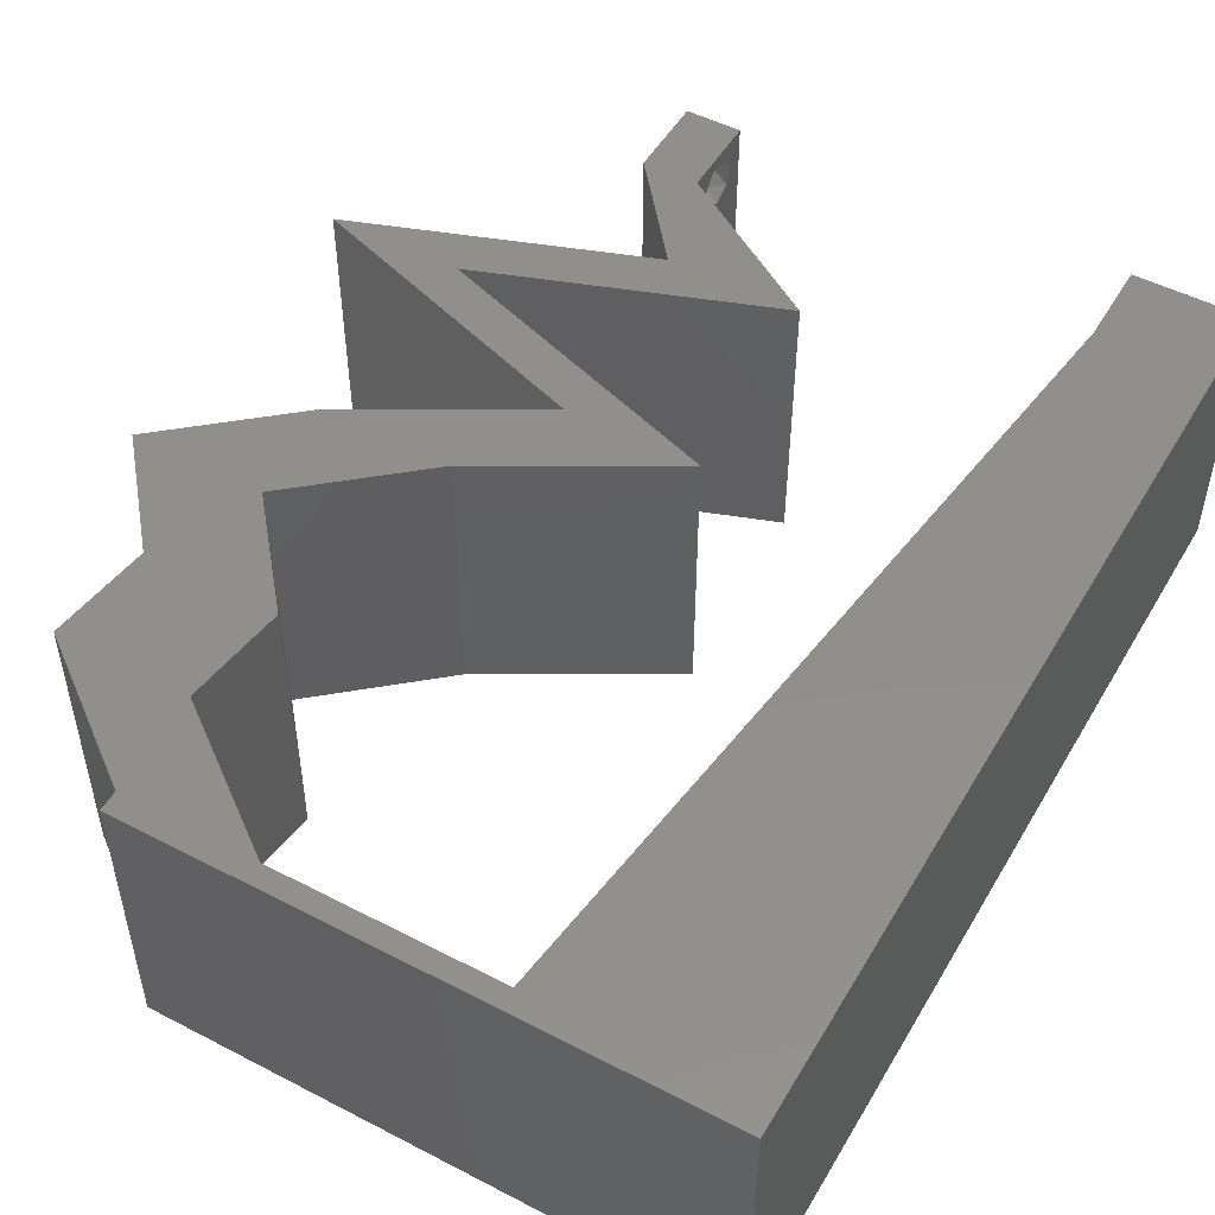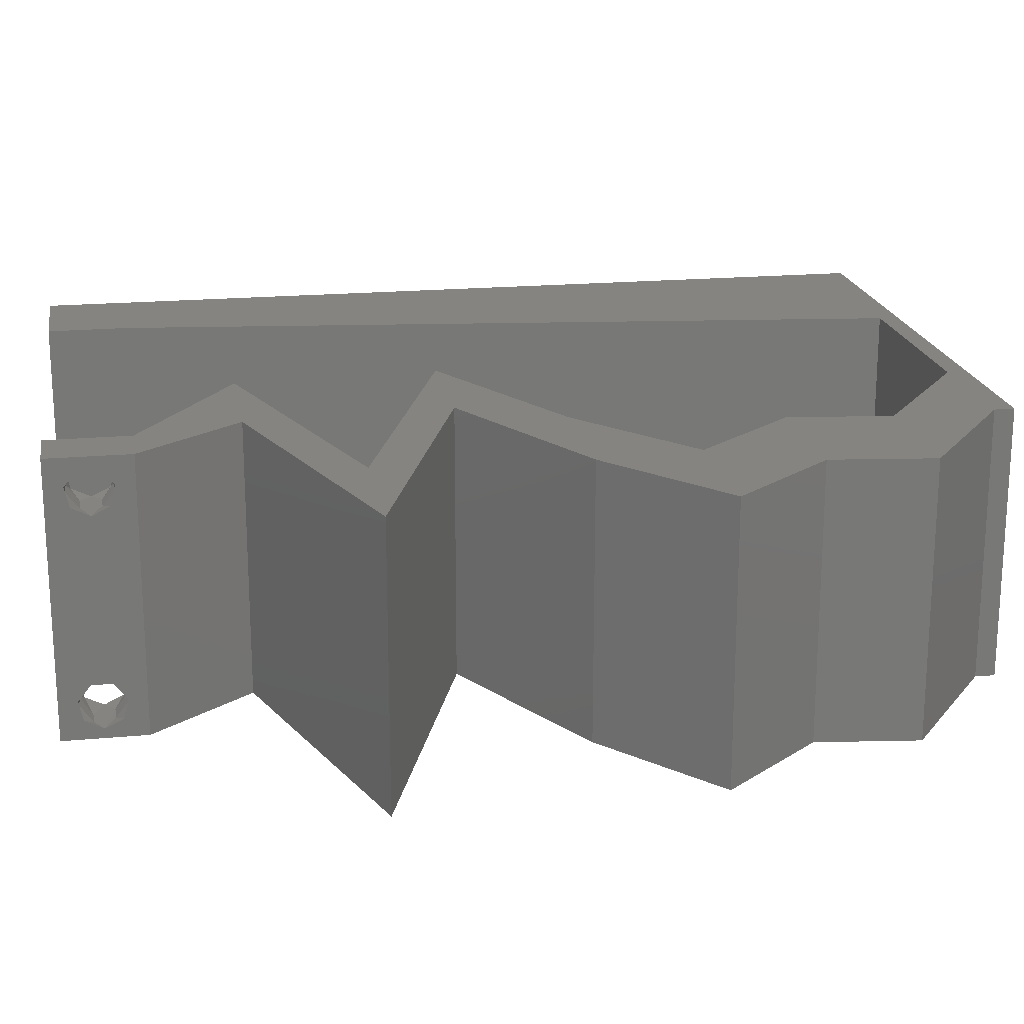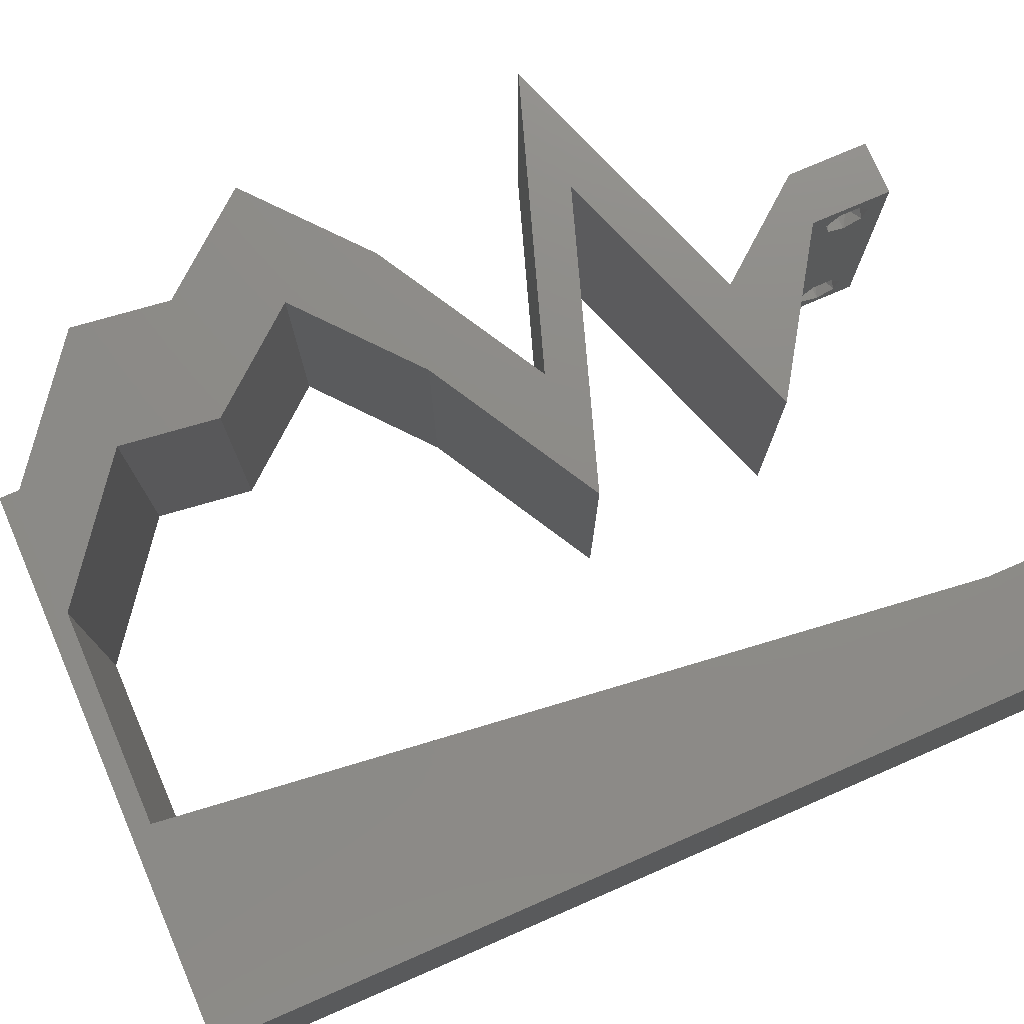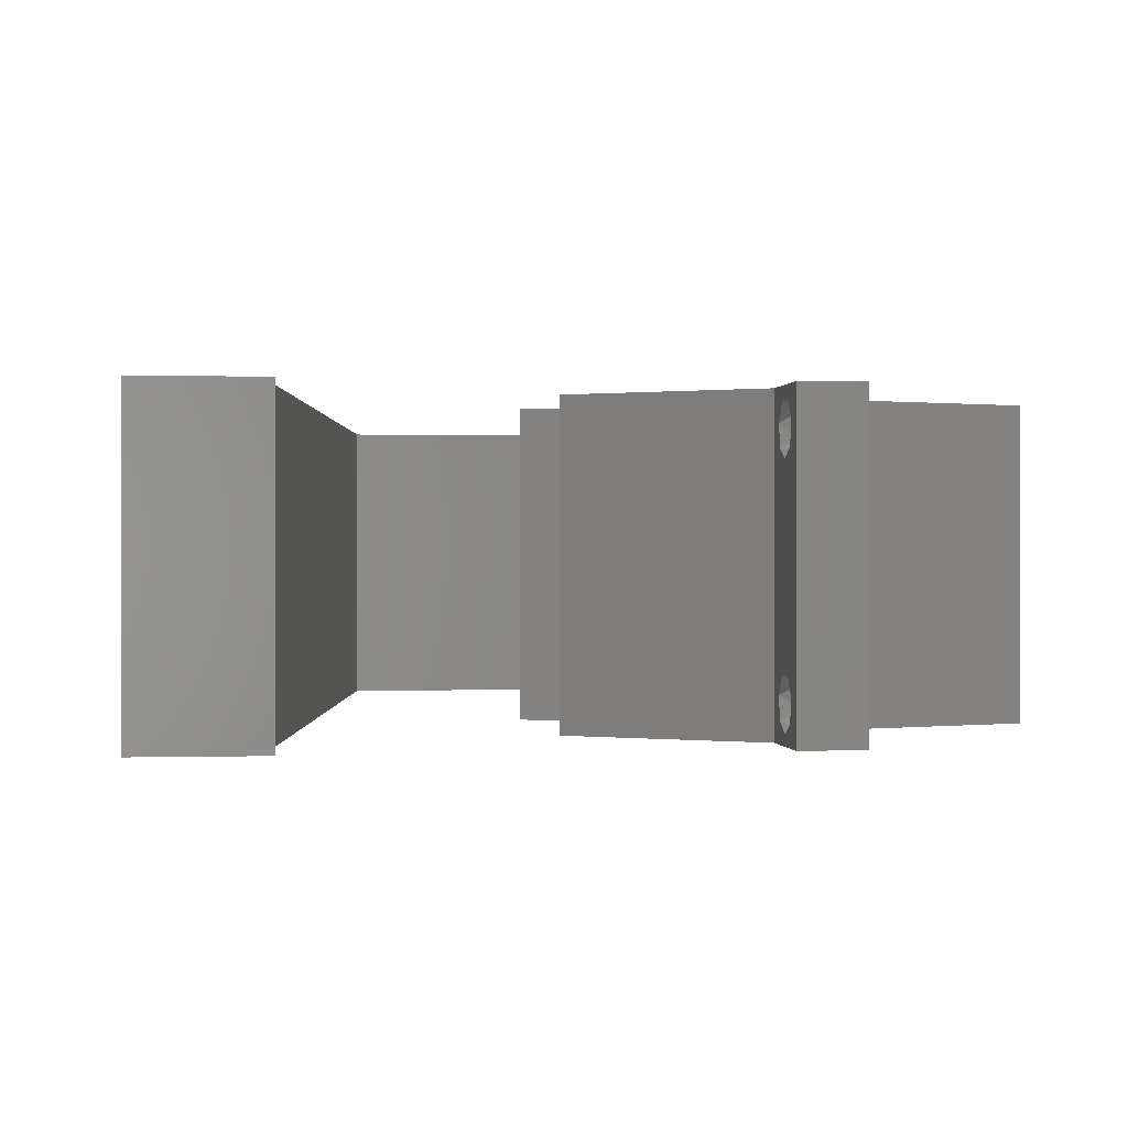
<metadata>
{"format":"stl","ext":"stl","renderer":"f3d","projection":"perspective","resolution":1024,"background":"white","views":[{"elev":50.3,"azim":-150.4,"up":"+Z"},{"elev":19.5,"azim":80.3,"up":"+Z"},{"elev":75.9,"azim":-113.4,"up":"+Z"},{"elev":0.2,"azim":-7.0,"up":"+Z"}]}
</metadata>
<code>
# stl→obj: 270 verts, 544 faces
v 0.04 0 0.01
v 0.04 -0.006 0.01
v 0.04 -0.003738 0.003932
v 0.04 -0.003 0.0159
v 0.04 -0.004329 0.00134
v 0.04 -0.004657 0.002778
v 0.04 -0.006 0
v 0.04 -0.001671 0.00134
v 0.04 0 0
v 0.04 -0.001343 0.002778
v 0.04 -0.003 0.0007
v 0.04 -0.002262 0.01913
v 0.04 -0.001343 0.01798
v 0.04 0 0.02
v 0.04 -0.006 0.02
v 0.04 -0.004657 0.01798
v 0.04 -0.003738 0.01913
v 0.04 -0.001671 0.01654
v 0.04 -0.004329 0.01654
v 0.04 -0.002262 0.003932
v 0.036 -0.006 0.01
v 0.036 0 0.01
v 0.036 -0.003738 0.003932
v 0.036 -0.003 0.0159
v 0.036 -0.004329 0.00134
v 0.036 -0.006 0
v 0.036 -0.004657 0.002778
v 0.036 -0.001343 0.002778
v 0.036 0 0
v 0.036 -0.001671 0.00134
v 0.036 -0.003 0.0007
v 0.036 0 0.02
v 0.036 -0.001343 0.01798
v 0.036 -0.002262 0.01913
v 0.036 -0.003738 0.01913
v 0.036 -0.004657 0.01798
v 0.036 -0.006 0.02
v 0.036 -0.004329 0.01654
v 0.036 -0.001671 0.01654
v 0.036 -0.002262 0.003932
v 0.05478 0.03659 0.02
v 0.04538 0.03659 0.02
v 0.04617 0.02927 0.02
v 0 -0.006 0.02
v 0.008 -0.006 0.02
v 0.004 -0.003 0.02
v 0.008 0 0.02
v 0 0 0.02
v 0.04965 0.05123 0.02
v 0.04025 0.05123 0.02
v 0.04448 0.04757 0.02
v 0.00425 0.005948 0.02
v 0.0487 0.04391 0.02
v 0.03931 0.04391 0.02
v 0.01 0.06 0.02
v 0 0.06 0.02
v 0.00479 0.05548 0.02
v 0 0.024 0.02
v 0 0.012 0.02
v 0.004889 0.018 0.02
v 0.008355 0.05186 0.02
v 0 0.048 0.02
v 0.006539 0.04174 0.02
v 0.009399 0.01171 0.02
v 0.0108 0.02342 0.02
v 0.01359 0.04684 0.02
v 0.01499 0.05855 0.02
v 0.038 -0.003 0.02
v 0 0.036 0.02
v 0.005735 0.02996 0.02
v 0.0122 0.03513 0.02
v 0.03413 0.007319 0.02
v 0.03037 0.003659 0.02
v 0.03513 0.002744 0.02
v 0.02 0.06 0.02
v 0.0228 0.05855 0.02
v 0.03 0.06 0.02
v 0.0306 0.05855 0.02
v 0.04 0.05855 0.02
v 0.04 0.06 0.02
v 0.03677 0.02927 0.02
v 0.03973 0.02561 0.02
v 0.03328 0.02196 0.02
v 0.02388 0.02196 0.02
v 0.03463 0.0183 0.02
v 0.03033 0.02561 0.02
v 0.04403 0.0183 0.02
v 0.05478 0.01464 0.02
v 0.04538 0.01464 0.02
v 0.04446 0.01098 0.02
v 0.02473 0.007319 0.02
v 0.03506 0.01098 0.02
v 0 -0.006 0.01
v 0 -0.003 0.015
v 0 0 0.01
v 0 -0.006 0
v 0 -0.003 0.005
v 0 0 0
v 0.004 -0.006 0.015
v 0.008 -0.006 0.01
v 0.004 -0.006 0.005
v 0.008 -0.006 0
v 0 0.009 0.0114
v 0 0.06 0
v 0 0.051 0.0086
v 0 0.06 0.01
v 0 0.048 0
v 0 0.0415 0.009767
v 0 0.03 0.01
v 0 0.036 0
v 0 0.0185 0.01023
v 0 0.024 0
v 0 0.012 0
v 0 0.005337 0.005128
v 0 0.05466 0.01487
v 0.05478 0.03659 0
v 0.04617 0.02927 0
v 0.04538 0.03659 0
v 0.004 -0.003 0
v 0.008 0 0
v 0.04965 0.05123 0
v 0.04448 0.04757 0
v 0.04025 0.05123 0
v 0.00425 0.005948 0
v 0.0487 0.04391 0
v 0.03931 0.04391 0
v 0.01 0.06 0
v 0.00479 0.05548 0
v 0.004889 0.018 0
v 0.008355 0.05186 0
v 0.006539 0.04174 0
v 0.009399 0.01171 0
v 0.0108 0.02342 0
v 0.01359 0.04684 0
v 0.01499 0.05855 0
v 0.038 -0.003 0
v 0.005735 0.02996 0
v 0.0122 0.03513 0
v 0.03413 0.007319 0
v 0.03513 0.002744 0
v 0.03037 0.003659 0
v 0.02 0.06 0
v 0.0228 0.05855 0
v 0.03 0.06 0
v 0.0306 0.05855 0
v 0.04 0.06 0
v 0.04 0.05855 0
v 0.03677 0.02927 0
v 0.03973 0.02561 0
v 0.02388 0.02196 0
v 0.03328 0.02196 0
v 0.03463 0.0183 0
v 0.03033 0.02561 0
v 0.04403 0.0183 0
v 0.05478 0.01464 0
v 0.04538 0.01464 0
v 0.04446 0.01098 0
v 0.02473 0.007319 0
v 0.03506 0.01098 0
v 0.008 0 0.01
v 0.008 -0.003 0.015
v 0.008 -0.003 0.005
v 0.015 0.06 0.01134
v 0.025 0.06 0.008977
v 0.006575 0.06 0.007337
v 0.03344 0.06 0.01273
v 0.04 0.06 0.01
v 0.03407 0.06 0.005945
v 0.005798 0.06 0.01422
v 0.04 0.05855 0.01
v 0.04482 0.05489 0.00602
v 0.04482 0.05489 0.01408
v 0.04965 0.05123 0.01
v 0.04918 0.04757 0.015
v 0.0487 0.04391 0.01
v 0.04918 0.04757 0.005
v 0.05174 0.04025 0.015
v 0.05478 0.03659 0.01
v 0.05174 0.04025 0.005
v 0.05048 0.03293 0.005676
v 0.05048 0.03293 0.01427
v 0.04617 0.02927 0.01
v 0.0396 0.02554 0.007463
v 0.03328 0.02196 0.01
v 0.03722 0.02419 0.01459
v 0.04166 0.02671 0.01468
v 0.04164 0.01911 0.01142
v 0.04784 0.017 0.006875
v 0.03877 0.02009 0.005171
v 0.04861 0.01674 0.01366
v 0.05478 0.01464 0.01
v 0.04682 0.01182 0.01175
v 0.04112 0.009794 0.007343
v 0.03413 0.007319 0.01
v 0.04965 0.01282 0.005
v 0.04008 0.009428 0.01388
v 0.03707 0.003659 0.015
v 0.03707 0.003659 0.005
v 0.02473 0.007319 0.01
v 0.02845 0.004903 0.015
v 0.03206 0.002561 0.015
v 0.02845 0.004903 0.005
v 0.03206 0.002561 0.005
v 0.03029 0.003708 0.01
v 0.03269 0.01014 0.01175
v 0.0384 0.01216 0.007343
v 0.04538 0.01464 0.01
v 0.02986 0.009136 0.005
v 0.03943 0.01253 0.01388
v 0.03702 0.01748 0.01142
v 0.03082 0.01959 0.006875
v 0.03989 0.0165 0.005171
v 0.03005 0.01986 0.01366
v 0.02388 0.02196 0.01
v 0.03046 0.02569 0.007463
v 0.03677 0.02927 0.01
v 0.03283 0.02704 0.01459
v 0.02839 0.02452 0.01468
v 0.04108 0.03293 0.005676
v 0.04108 0.03293 0.01427
v 0.04538 0.03659 0.01
v 0.04234 0.04025 0.015
v 0.03931 0.04391 0.01
v 0.04234 0.04025 0.005
v 0.03978 0.04757 0.005
v 0.03978 0.04757 0.015
v 0.04025 0.05123 0.01
v 0.03542 0.05489 0.005916
v 0.03542 0.05489 0.01398
v 0.0306 0.05855 0.01
v 0.02287 0.05855 0.007989
v 0.01499 0.05855 0.01
v 0.02542 0.05855 0.01439
v 0.02021 0.05855 0.01448
v 0.009049 0.008782 0.01152
v 0.01394 0.04977 0.01152
v 0.01016 0.01805 0.01025
v 0.0115 0.02927 0.01002
v 0.01284 0.0405 0.01025
v 0.01435 0.05317 0.005
v 0.0385 -0.002262 0.01607
v 0.03873 -0.003738 0.01607
v 0.03726 -0.003758 0.01608
v 0.03712 -0.002262 0.01607
v 0.03727 -0.004657 0.01722
v 0.03873 -0.004329 0.01866
v 0.03875 -0.004657 0.01722
v 0.03725 -0.004329 0.01866
v 0.03727 -0.001671 0.01866
v 0.03875 -0.001671 0.01866
v 0.03802 -0.003011 0.0193
v 0.03915 -0.003 0.0193
v 0.03686 -0.002995 0.0193
v 0.03798 -0.00134 0.01723
v 0.03687 -0.001344 0.01722
v 0.03914 -0.001343 0.01722
v 0.038 -0.003744 0.0008712
v 0.03727 -0.002262 0.0008684
v 0.03874 -0.002242 0.0008785
v 0.03914 -0.003734 0.0008667
v 0.03873 -0.001343 0.002022
v 0.03727 -0.001671 0.00346
v 0.03725 -0.001343 0.002022
v 0.03727 -0.004329 0.00346
v 0.03873 -0.003 0.0041
v 0.03875 -0.004329 0.00346
v 0.03875 -0.001671 0.00346
v 0.03725 -0.003 0.0041
v 0.03739 -0.004655 0.002013
v 0.03882 -0.004657 0.002022
f 1 2 3
f 1 4 2
f 5 6 7
f 8 9 10
f 11 9 8
f 5 7 11
f 12 13 14
f 15 16 17
f 17 14 15
f 12 14 17
f 7 9 11
f 7 6 2
f 14 18 1
f 13 18 14
f 15 2 19
f 19 16 15
f 9 1 10
f 1 18 4
f 2 4 19
f 20 1 3
f 10 1 20
f 2 6 3
f 21 22 23
f 24 22 21
f 25 26 27
f 28 29 30
f 30 29 31
f 31 26 25
f 32 33 34
f 35 36 37
f 37 32 35
f 37 36 38
f 35 32 34
f 32 39 33
f 29 26 31
f 28 22 29
f 37 38 21
f 22 39 32
f 26 21 27
f 21 38 24
f 24 39 22
f 27 21 23
f 23 22 40
f 40 22 28
f 41 42 43
f 44 45 46
f 47 48 46
f 49 50 51
f 48 47 52
f 53 42 41
f 54 53 51
f 55 56 57
f 58 59 60
f 61 62 63
f 62 61 57
f 64 65 60
f 56 62 57
f 66 61 63
f 67 55 61
f 64 59 52
f 37 15 68
f 50 54 51
f 69 58 70
f 65 71 70
f 48 44 46
f 45 47 46
f 14 32 68
f 65 58 60
f 72 73 74
f 53 49 51
f 70 71 63
f 59 64 60
f 62 69 63
f 69 70 63
f 71 66 63
f 58 65 70
f 61 55 57
f 59 48 52
f 15 14 68
f 32 14 74
f 32 37 68
f 73 32 74
f 67 75 55
f 75 67 76
f 66 67 61
f 47 64 52
f 77 75 76
f 78 79 80
f 77 78 80
f 79 50 49
f 78 50 79
f 54 42 53
f 42 81 43
f 81 82 43
f 83 84 85
f 84 83 86
f 82 81 83
f 83 81 86
f 85 87 83
f 88 87 89
f 90 88 89
f 14 72 74
f 73 72 91
f 72 92 91
f 90 92 72
f 87 85 89
f 92 90 89
f 78 77 76
f 93 94 95
f 48 94 44
f 96 97 98
f 95 97 93
f 44 94 93
f 95 94 48
f 93 97 96
f 98 97 95
f 45 99 100
f 93 99 44
f 96 101 93
f 100 101 102
f 44 99 45
f 100 99 93
f 102 101 96
f 93 101 100
f 48 103 95
f 104 105 106
f 107 105 104
f 59 103 48
f 108 109 69
f 110 109 108
f 110 108 107
f 69 109 58
f 58 109 111
f 112 109 110
f 58 111 59
f 62 108 69
f 113 111 112
f 111 109 112
f 98 114 113
f 56 115 62
f 62 105 108
f 113 103 111
f 113 114 103
f 62 115 105
f 111 103 59
f 108 105 107
f 106 115 56
f 95 114 98
f 103 114 95
f 105 115 106
f 116 117 118
f 96 119 102
f 120 119 98
f 121 122 123
f 98 124 120
f 125 116 118
f 126 122 125
f 127 128 104
f 112 129 113
f 130 131 107
f 107 128 130
f 132 129 133
f 104 128 107
f 134 131 130
f 135 130 127
f 132 124 113
f 26 136 7
f 123 122 126
f 110 137 112
f 133 137 138
f 98 119 96
f 102 119 120
f 9 136 29
f 133 129 112
f 139 140 141
f 125 122 121
f 137 131 138
f 113 129 132
f 107 131 110
f 110 131 137
f 138 131 134
f 112 137 133
f 130 128 127
f 113 124 98
f 7 136 9
f 29 140 9
f 29 136 26
f 141 140 29
f 127 142 135
f 142 143 135
f 134 130 135
f 120 124 132
f 144 143 142
f 145 146 147
f 144 146 145
f 123 147 121
f 145 147 123
f 126 125 118
f 118 117 148
f 148 117 149
f 150 151 152
f 153 151 150
f 149 151 148
f 148 151 153
f 152 151 154
f 155 156 154
f 157 156 155
f 9 140 139
f 141 158 139
f 139 158 159
f 157 139 159
f 154 156 152
f 159 156 157
f 145 143 144
f 160 161 100
f 45 161 47
f 120 162 102
f 100 162 160
f 47 161 160
f 100 161 45
f 102 162 100
f 160 162 120
f 127 163 142
f 77 164 75
f 163 164 142
f 75 164 163
f 127 165 163
f 77 166 164
f 142 164 144
f 75 163 55
f 104 165 127
f 106 165 104
f 80 166 77
f 167 166 80
f 164 168 144
f 163 169 55
f 166 168 164
f 165 169 163
f 144 168 146
f 146 168 167
f 56 169 106
f 55 169 56
f 106 169 165
f 167 168 166
f 167 80 79
f 170 167 79
f 147 146 167
f 147 167 170
f 147 171 121
f 49 172 79
f 79 172 170
f 173 172 49
f 170 172 171
f 171 172 173
f 170 171 147
f 121 171 173
f 173 174 175
f 53 174 49
f 121 176 125
f 175 176 173
f 49 174 173
f 175 174 53
f 173 176 121
f 125 176 175
f 53 177 175
f 178 177 41
f 175 179 125
f 116 179 178
f 41 177 53
f 175 177 178
f 125 179 116
f 178 179 175
f 116 180 117
f 43 181 41
f 41 181 178
f 182 180 181
f 182 181 43
f 181 180 178
f 178 180 116
f 117 180 182
f 149 183 151
f 117 183 149
f 151 183 184
f 182 183 117
f 184 185 83
f 43 186 182
f 82 186 43
f 83 185 82
f 186 185 183
f 82 185 186
f 186 183 182
f 183 185 184
f 83 187 184
f 87 187 83
f 154 188 155
f 151 189 154
f 88 190 87
f 155 188 191
f 184 189 151
f 191 190 88
f 188 189 187
f 154 189 188
f 190 188 187
f 190 187 87
f 187 189 184
f 191 188 190
f 88 192 191
f 90 192 88
f 157 193 139
f 139 193 194
f 155 195 157
f 72 196 90
f 191 195 155
f 194 196 72
f 157 195 193
f 193 195 192
f 196 192 90
f 192 195 191
f 196 193 192
f 194 193 196
f 72 197 194
f 1 197 14
f 194 198 139
f 9 198 1
f 14 197 72
f 194 197 1
f 139 198 9
f 1 198 194
f 2 15 37
f 21 2 37
f 26 7 2
f 26 2 21
f 199 200 91
f 32 201 22
f 158 202 199
f 22 203 29
f 73 201 32
f 91 200 73
f 141 202 158
f 29 203 141
f 73 200 201
f 203 202 141
f 200 204 201
f 203 204 202
f 201 204 22
f 22 204 203
f 199 204 200
f 202 204 199
f 91 205 199
f 92 205 91
f 159 206 156
f 156 206 207
f 158 208 159
f 89 209 92
f 199 208 158
f 207 209 89
f 159 208 206
f 206 208 205
f 209 205 92
f 205 208 199
f 209 206 205
f 207 206 209
f 89 210 207
f 85 210 89
f 152 211 150
f 156 212 152
f 84 213 85
f 150 211 214
f 207 212 156
f 214 213 84
f 211 212 210
f 152 212 211
f 213 211 210
f 213 210 85
f 210 212 207
f 214 211 213
f 153 215 148
f 150 215 153
f 148 215 216
f 214 215 150
f 216 217 81
f 84 218 214
f 86 218 84
f 81 217 86
f 218 217 215
f 86 217 218
f 215 217 216
f 218 215 214
f 148 219 118
f 42 220 81
f 81 220 216
f 221 219 220
f 221 220 42
f 220 219 216
f 216 219 148
f 118 219 221
f 42 222 221
f 223 222 54
f 221 224 118
f 126 224 223
f 54 222 42
f 221 222 223
f 118 224 126
f 223 224 221
f 126 225 123
f 50 226 54
f 223 226 227
f 227 225 223
f 54 226 223
f 227 226 50
f 223 225 126
f 123 225 227
f 123 228 145
f 78 229 50
f 50 229 227
f 230 229 78
f 230 228 229
f 229 228 227
f 227 228 123
f 145 228 230
f 143 231 135
f 145 231 143
f 135 231 232
f 230 231 145
f 78 233 230
f 232 234 67
f 67 234 76
f 76 233 78
f 233 231 230
f 233 234 231
f 231 234 232
f 76 234 233
f 132 235 120
f 67 236 232
f 160 235 47
f 66 236 67
f 47 235 64
f 64 237 65
f 133 237 132
f 71 238 239
f 239 238 138
f 71 239 66
f 134 239 138
f 237 238 65
f 133 238 237
f 65 238 71
f 138 238 133
f 135 240 134
f 134 236 239
f 237 235 132
f 134 240 236
f 239 236 66
f 64 235 237
f 232 240 135
f 236 240 232
f 120 235 160
f 24 4 241
f 4 24 242
f 242 24 243
f 24 241 244
f 245 246 247
f 246 245 248
f 242 245 247
f 249 250 251
f 245 242 243
f 251 250 252
f 249 251 253
f 244 254 255
f 241 254 244
f 246 248 251
f 17 16 246
f 34 33 249
f 38 36 245
f 246 16 247
f 245 36 248
f 16 19 247
f 13 12 250
f 36 35 248
f 19 4 242
f 19 242 247
f 250 249 254
f 241 18 256
f 246 251 252
f 254 241 256
f 38 245 243
f 251 248 253
f 17 246 252
f 34 249 253
f 248 35 253
f 250 12 252
f 249 33 255
f 13 250 256
f 4 18 241
f 254 249 255
f 39 24 244
f 250 254 256
f 39 244 255
f 35 34 253
f 12 17 252
f 33 39 255
f 18 13 256
f 24 38 243
f 11 31 257
f 31 11 258
f 258 11 259
f 11 257 260
f 261 262 263
f 264 265 266
f 262 261 267
f 265 264 268
f 265 262 267
f 262 265 268
f 258 261 263
f 261 258 259
f 257 25 269
f 264 266 269
f 269 266 270
f 31 25 257
f 25 27 269
f 27 264 269
f 40 28 262
f 20 3 265
f 8 10 261
f 27 23 264
f 265 3 266
f 262 28 263
f 40 262 268
f 20 265 267
f 261 10 267
f 264 23 268
f 28 30 263
f 3 6 266
f 23 40 268
f 10 20 267
f 30 31 258
f 30 258 263
f 257 269 270
f 266 6 270
f 6 5 270
f 8 261 259
f 257 270 260
f 270 5 260
f 11 8 259
f 5 11 260

</code>
